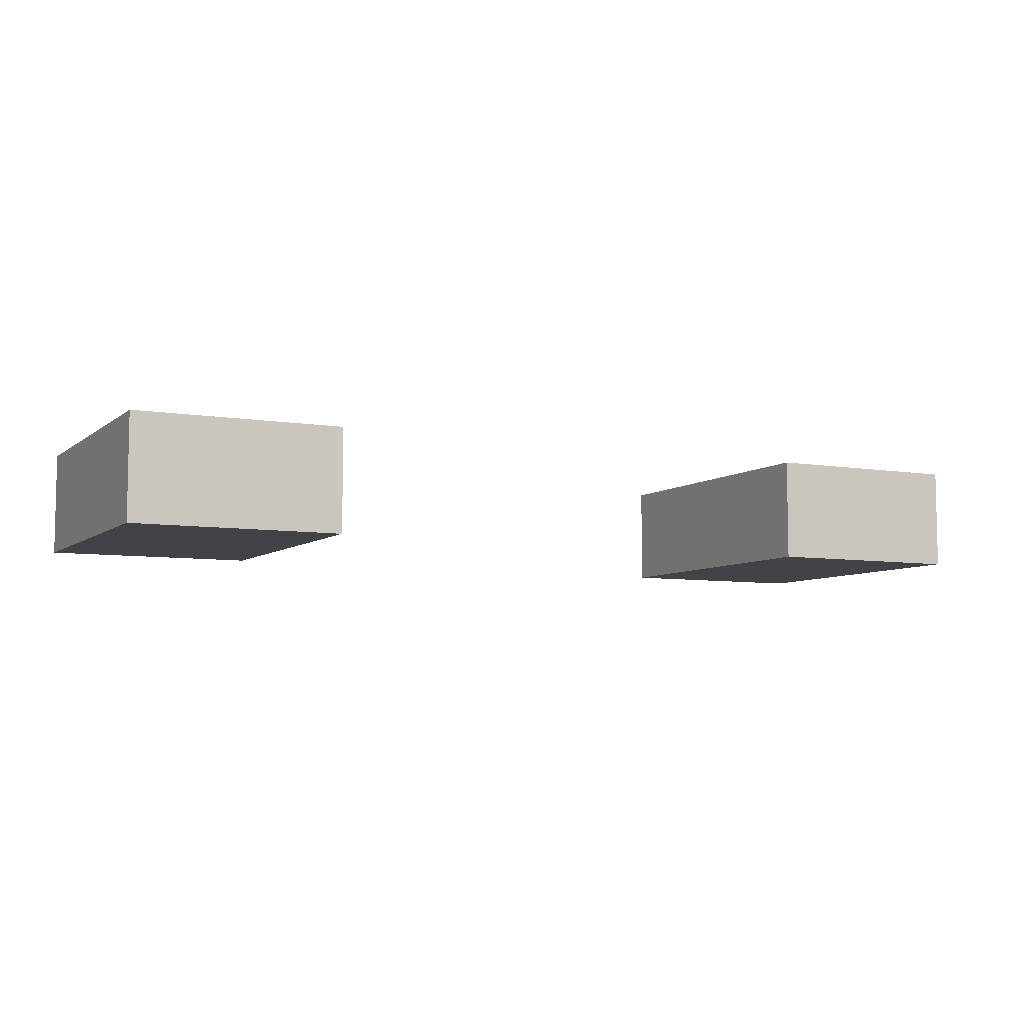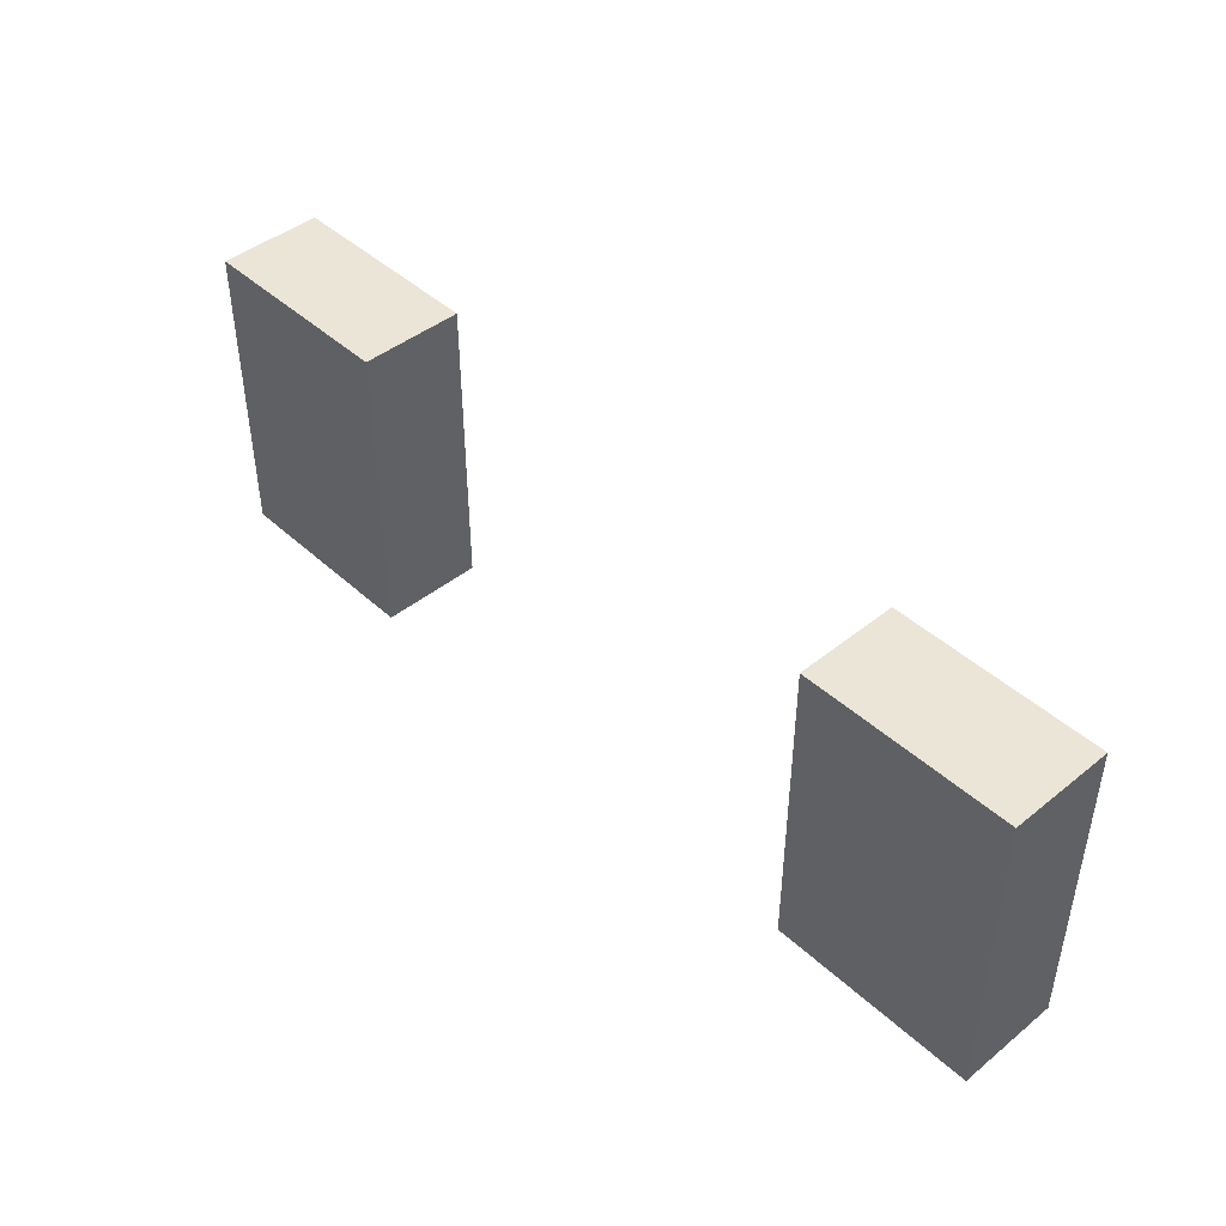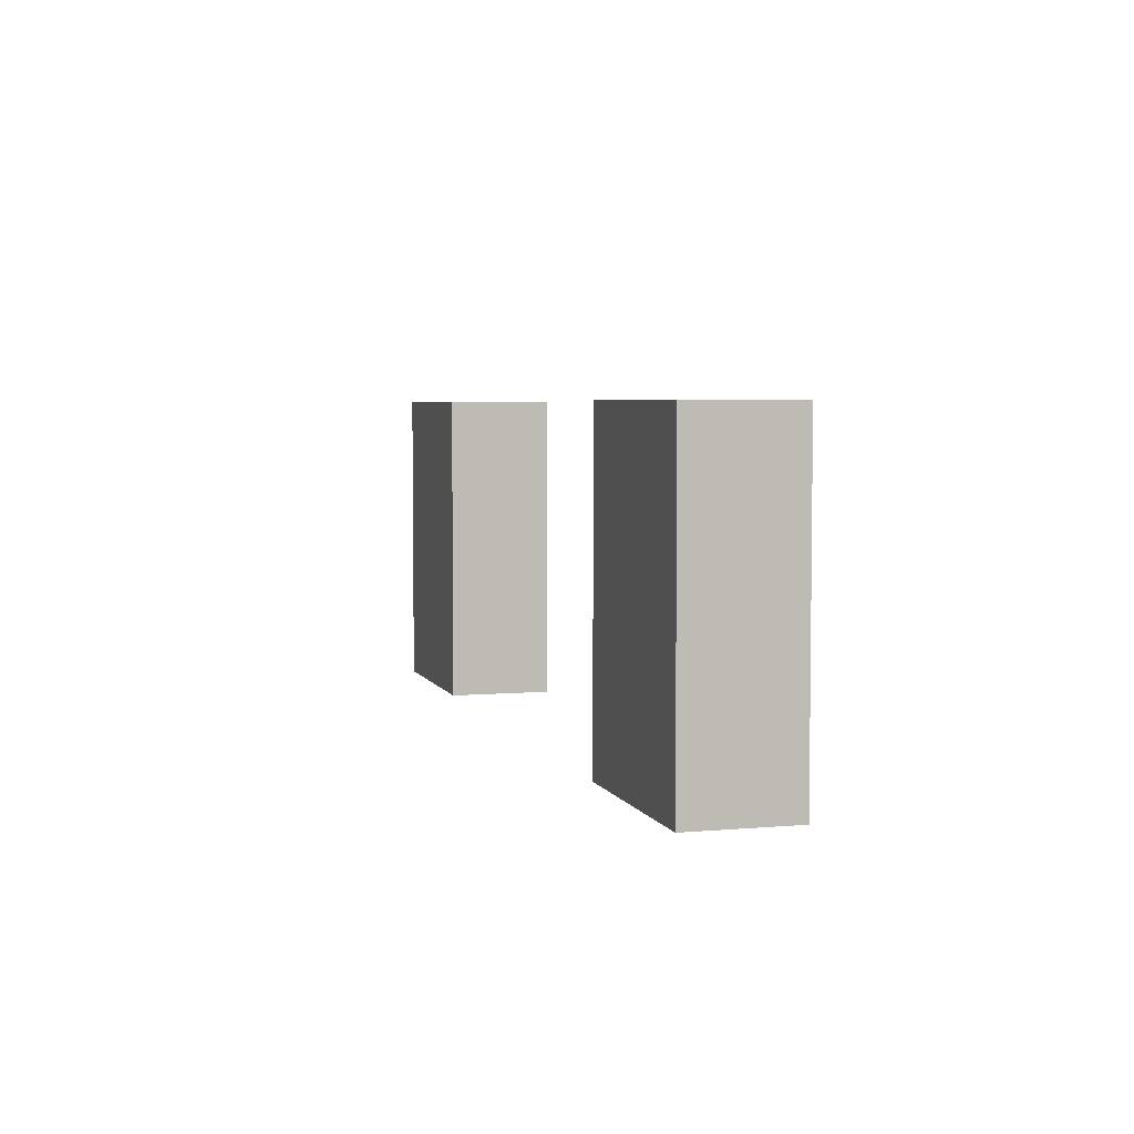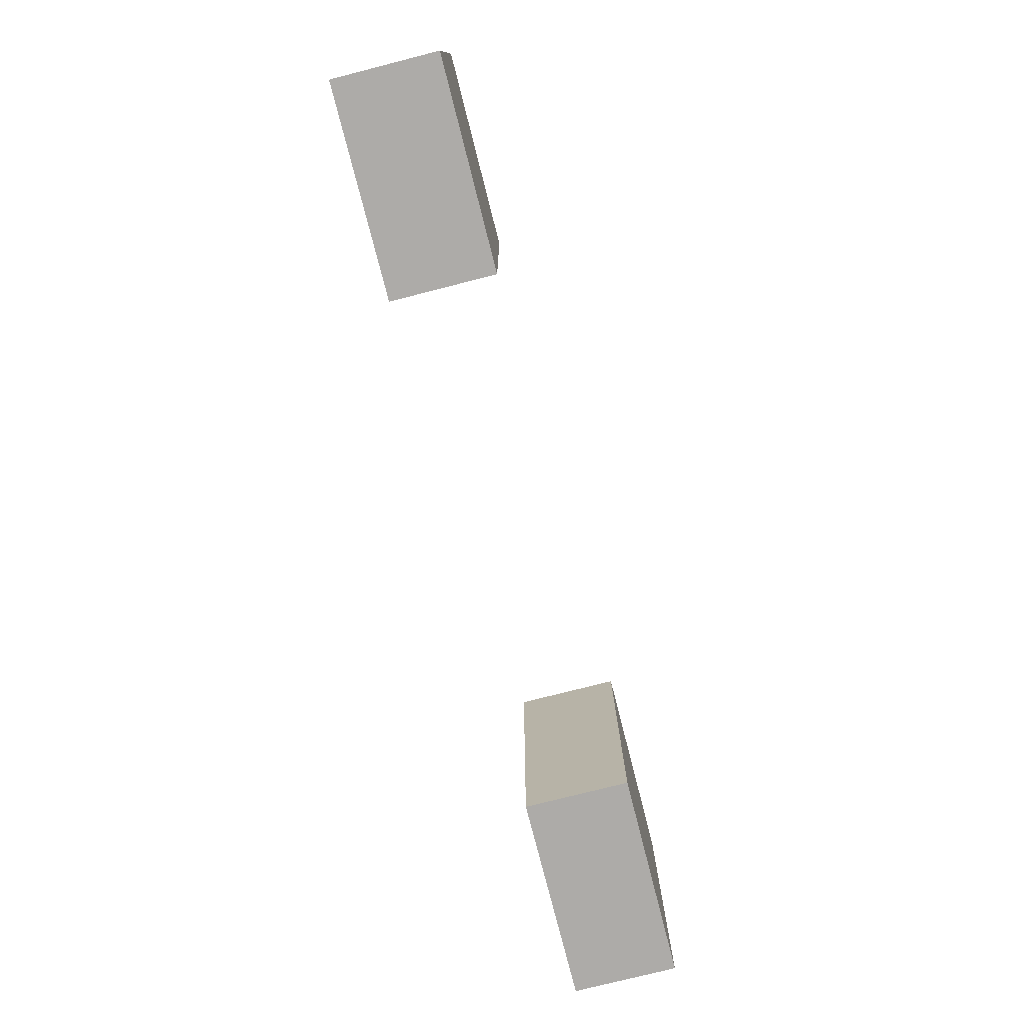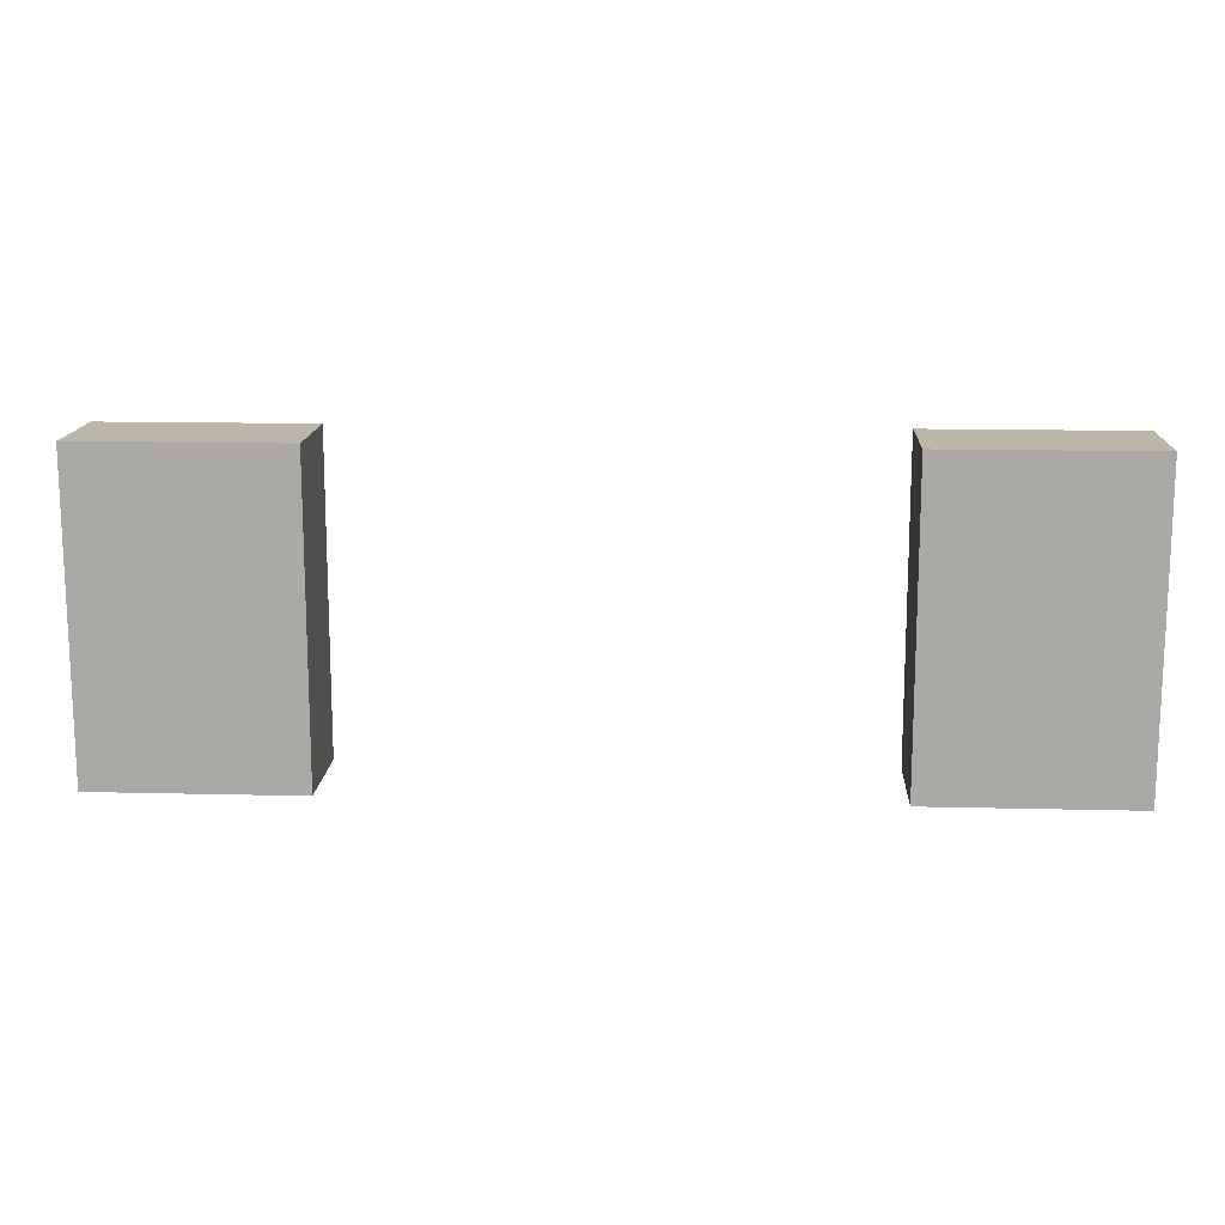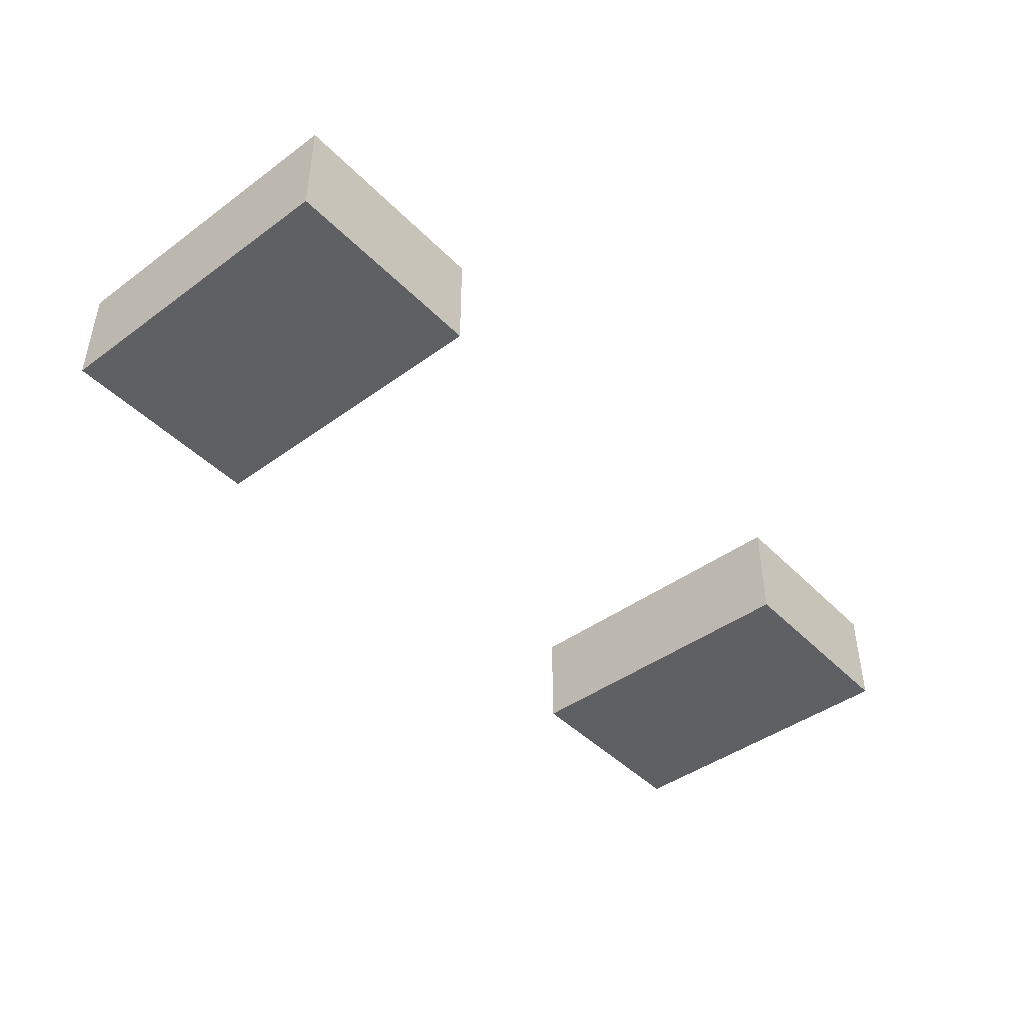
<metadata>
{"format":"obj","ext":"obj","renderer":"f3d","projection":"perspective","resolution":1024,"background":"white","views":[{"elev":-6.9,"azim":-26.5,"up":"+Z"},{"elev":44.2,"azim":46.8,"up":"+Y"},{"elev":4.5,"azim":-105.9,"up":"+Y"},{"elev":-76.5,"azim":-75.7,"up":"+Y"},{"elev":14.1,"azim":-176.9,"up":"+Y"},{"elev":-43.9,"azim":130.5,"up":"+Z"}]}
</metadata>
<code>
o
v -0.8 -1.2 0.05
v -0.8 -1.2 -0.05
v -0.8 -0.9 0.05
v -0.8 -0.9 -0.05
v -0.1 -1.2 0.05
v -0.1 -1.2 -0.05
v -0.1 -0.9 0.05
v -0.1 -0.9 -0.05
v -0.6 -1.2 0.05
v -0.6 -1.2 -0.05
v -0.6 -0.9 0.05
v -0.6 -0.9 -0.05
v 0.1 -1.2 0.05
v 0.1 -1.2 -0.05
v 0.1 -0.9 0.05
v 0.1 -0.9 -0.05
v -0.8 -1.2 0.05
v -0.8 -0.9 0.05
v -0.7 -1.2 0.05
v -0.7 -0.9 0.05
v -0.6 -1.2 0.05
v -0.6 -0.9 0.05
v -0.1 -1.2 0.05
v -0.1 -0.9 0.05
v 0 -1.2 0.05
v 0 -0.9 0.05
v 0.1 -1.2 0.05
v 0.1 -0.9 0.05
v -0.8 -1.2 -0.05
v -0.8 -0.9 -0.05
v -0.7 -1.2 -0.05
v -0.7 -0.9 -0.05
v -0.6 -1.2 -0.05
v -0.6 -0.9 -0.05
v -0.1 -1.2 -0.05
v -0.1 -0.9 -0.05
v 0 -1.2 -0.05
v 0 -0.9 -0.05
v 0.1 -1.2 -0.05
v 0.1 -0.9 -0.05
v -0.8 -1.2 0.05
v -0.7 -1.2 0.05
v -0.6 -1.2 0.05
v -0.1 -1.2 0.05
v 0 -1.2 0.05
v 0.1 -1.2 0.05
v -0.8 -1.2 -0.05
v -0.7 -1.2 -0.05
v -0.6 -1.2 -0.05
v -0.1 -1.2 -0.05
v 0 -1.2 -0.05
v 0.1 -1.2 -0.05
v -0.8 -0.9 0.05
v -0.7 -0.9 0.05
v -0.6 -0.9 0.05
v -0.1 -0.9 0.05
v 0 -0.9 0.05
v 0.1 -0.9 0.05
v -0.8 -0.9 -0.05
v -0.7 -0.9 -0.05
v -0.6 -0.9 -0.05
v -0.1 -0.9 -0.05
v 0 -0.9 -0.05
v 0.1 -0.9 -0.05
f 3 2 1
f 4 2 3
f 7 6 5
f 8 6 7
f 9 10 11
f 11 10 12
f 13 14 15
f 15 14 16
f 19 18 17
f 20 18 19
f 21 20 19
f 22 20 21
f 25 24 23
f 26 24 25
f 27 26 25
f 28 26 27
f 29 30 31
f 31 30 32
f 31 32 33
f 33 32 34
f 35 36 37
f 37 36 38
f 37 38 39
f 39 38 40
f 47 42 41
f 48 43 42
f 48 42 47
f 49 43 48
f 50 45 44
f 51 46 45
f 51 45 50
f 52 46 51
f 53 54 59
f 54 55 60
f 59 54 60
f 60 55 61
f 56 57 62
f 57 58 63
f 62 57 63
f 63 58 64

</code>
